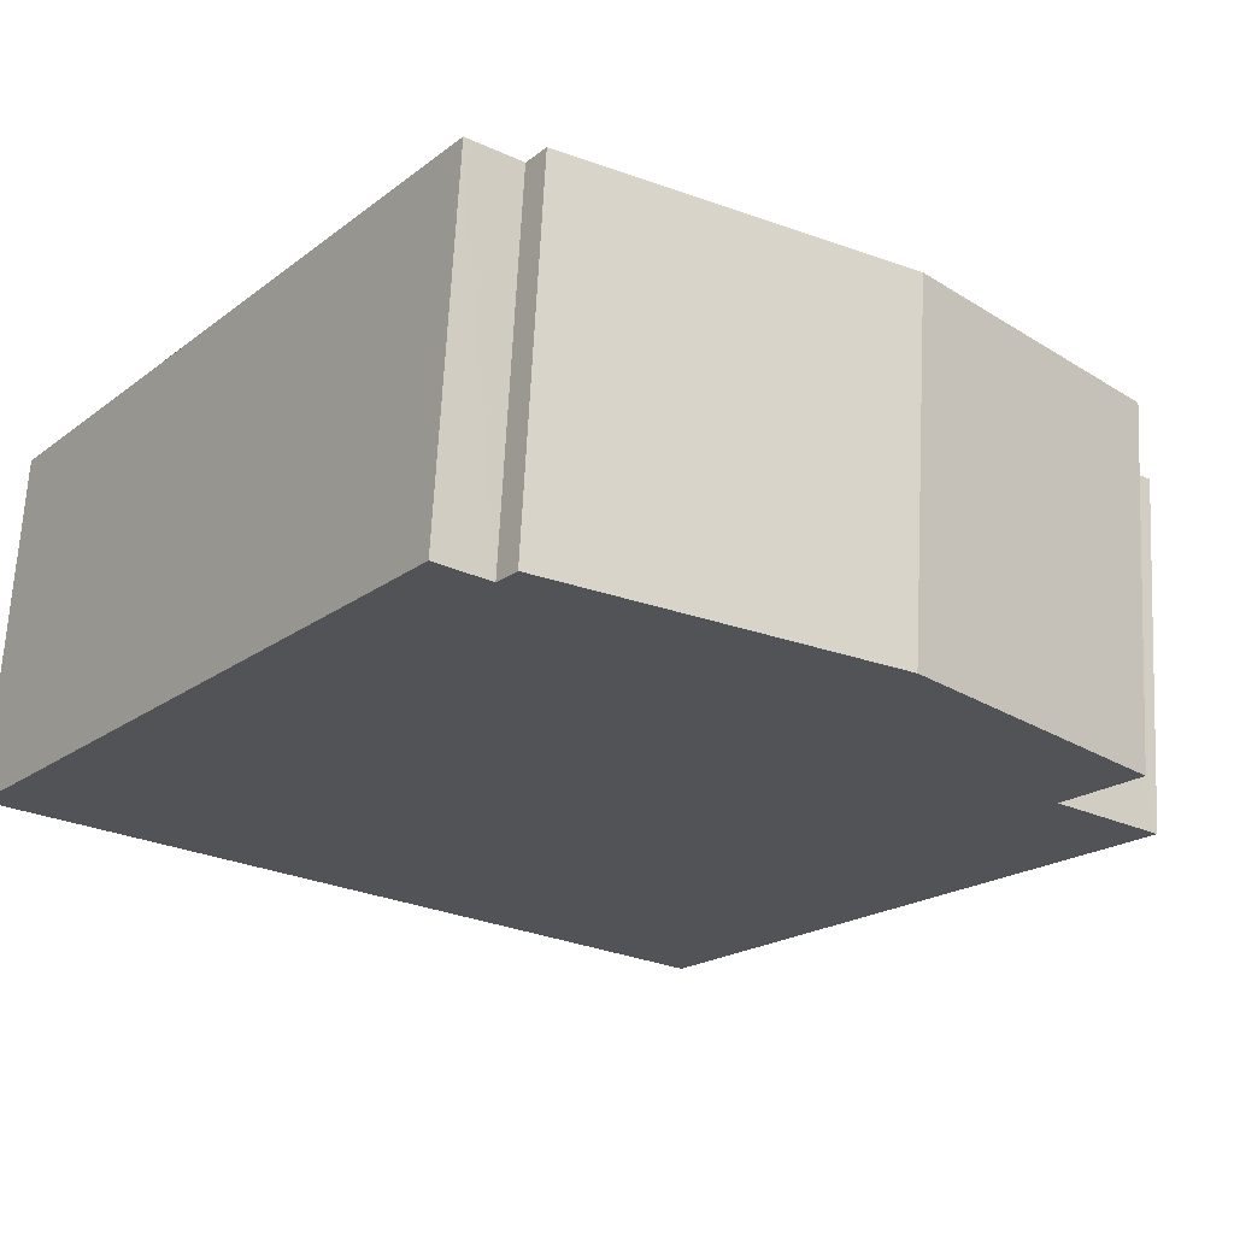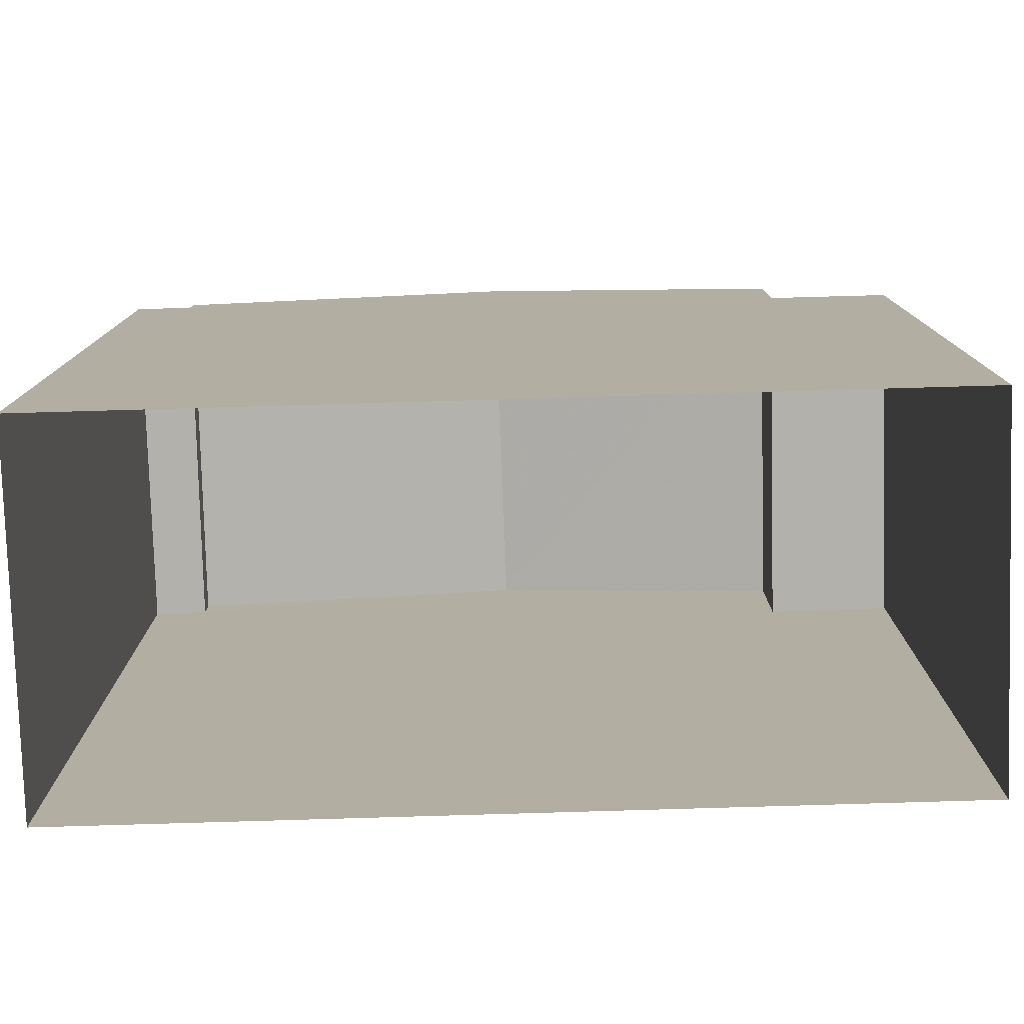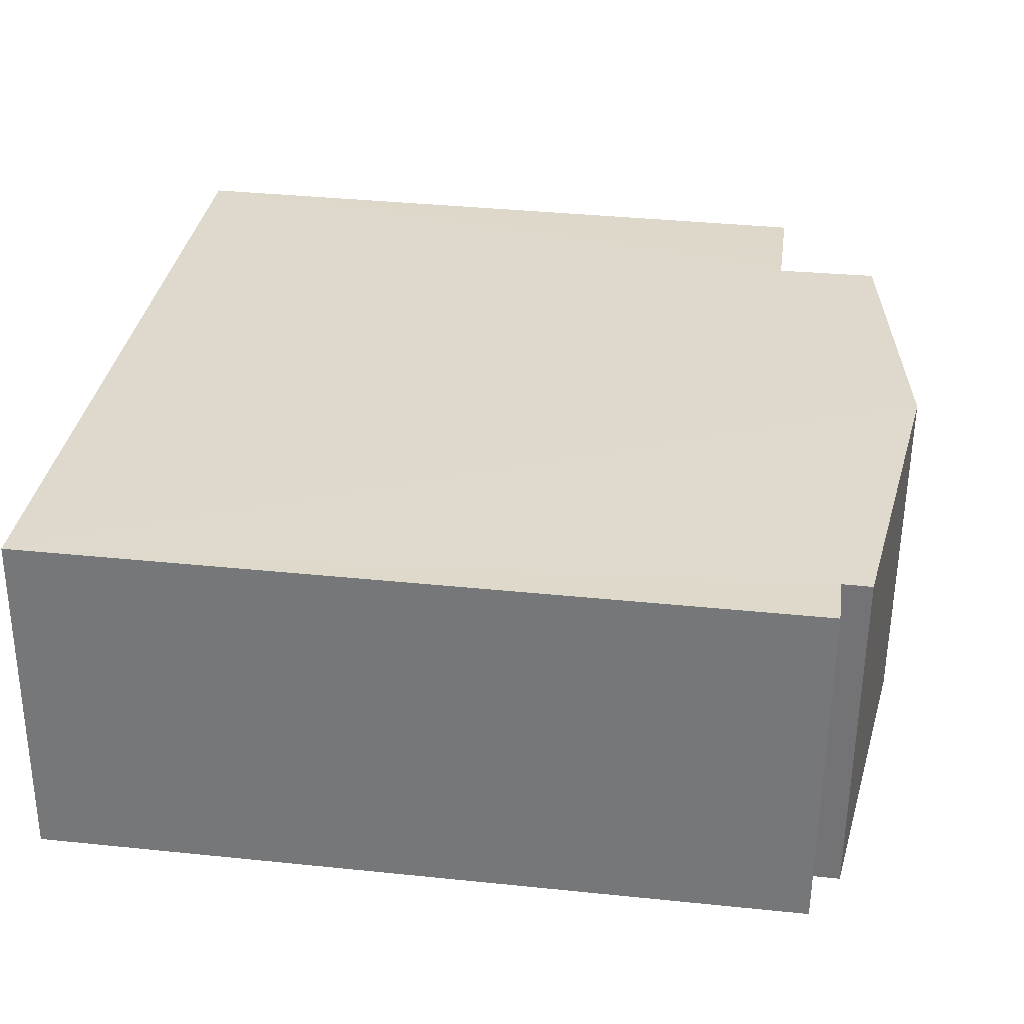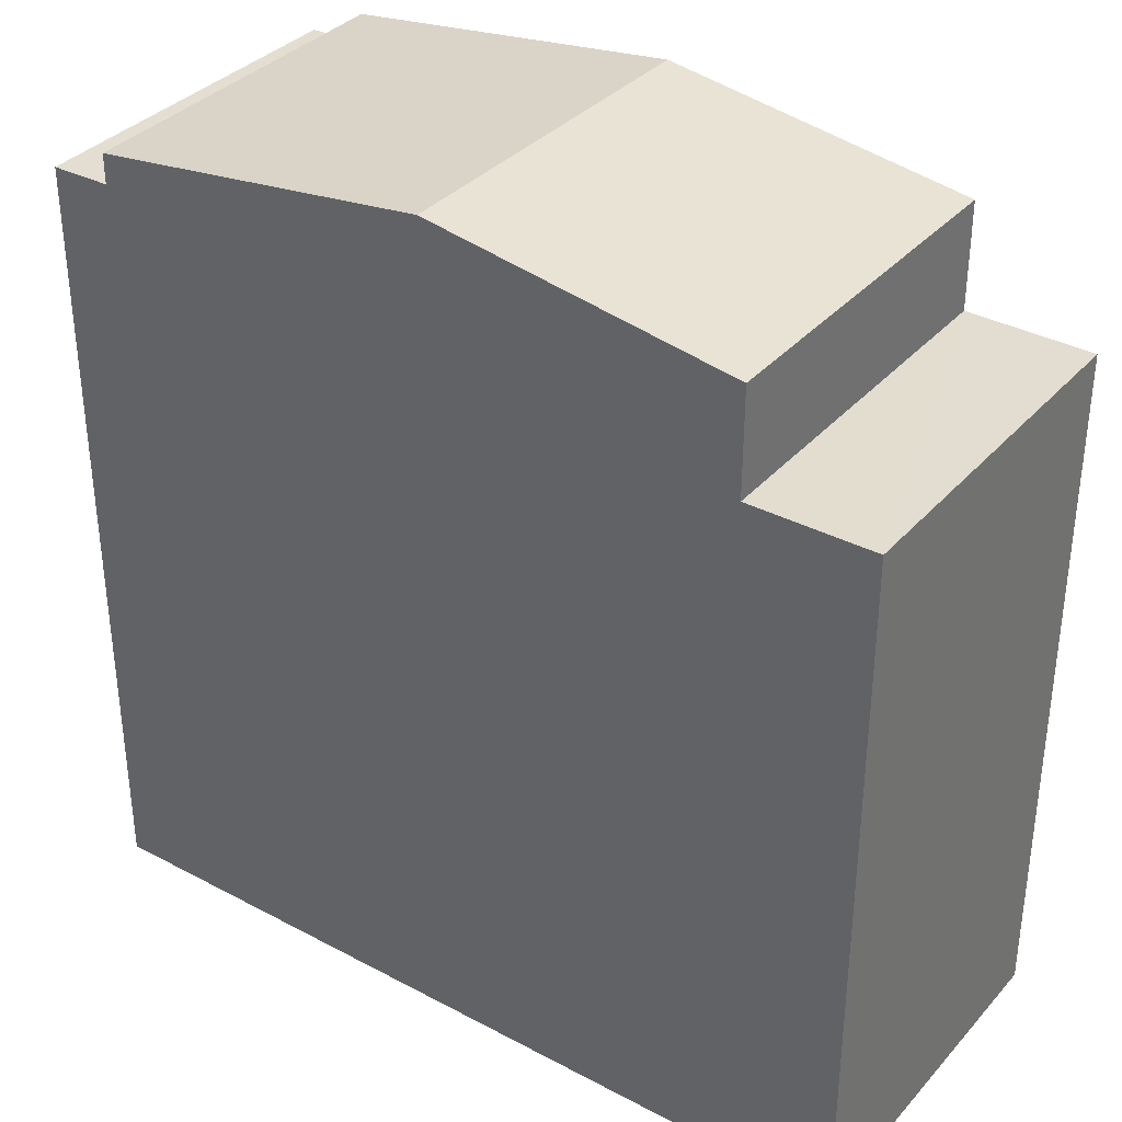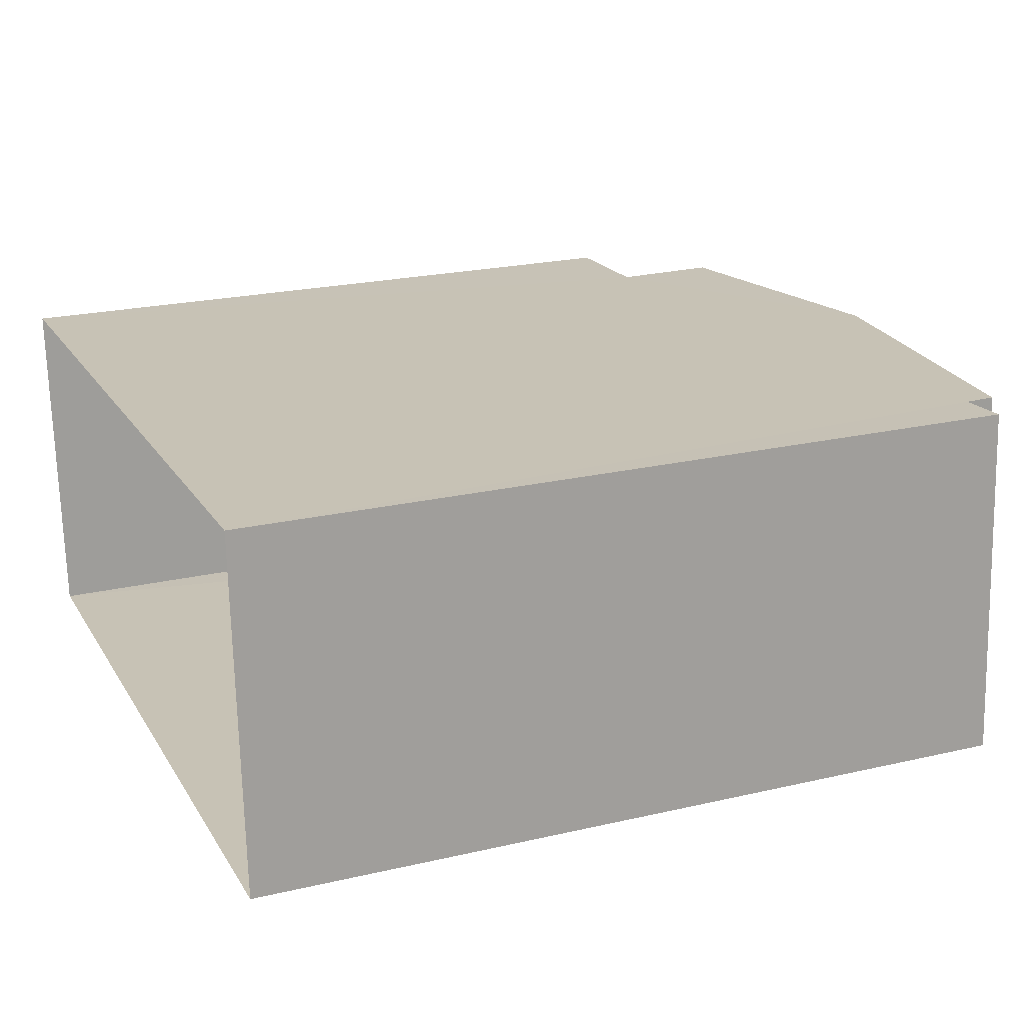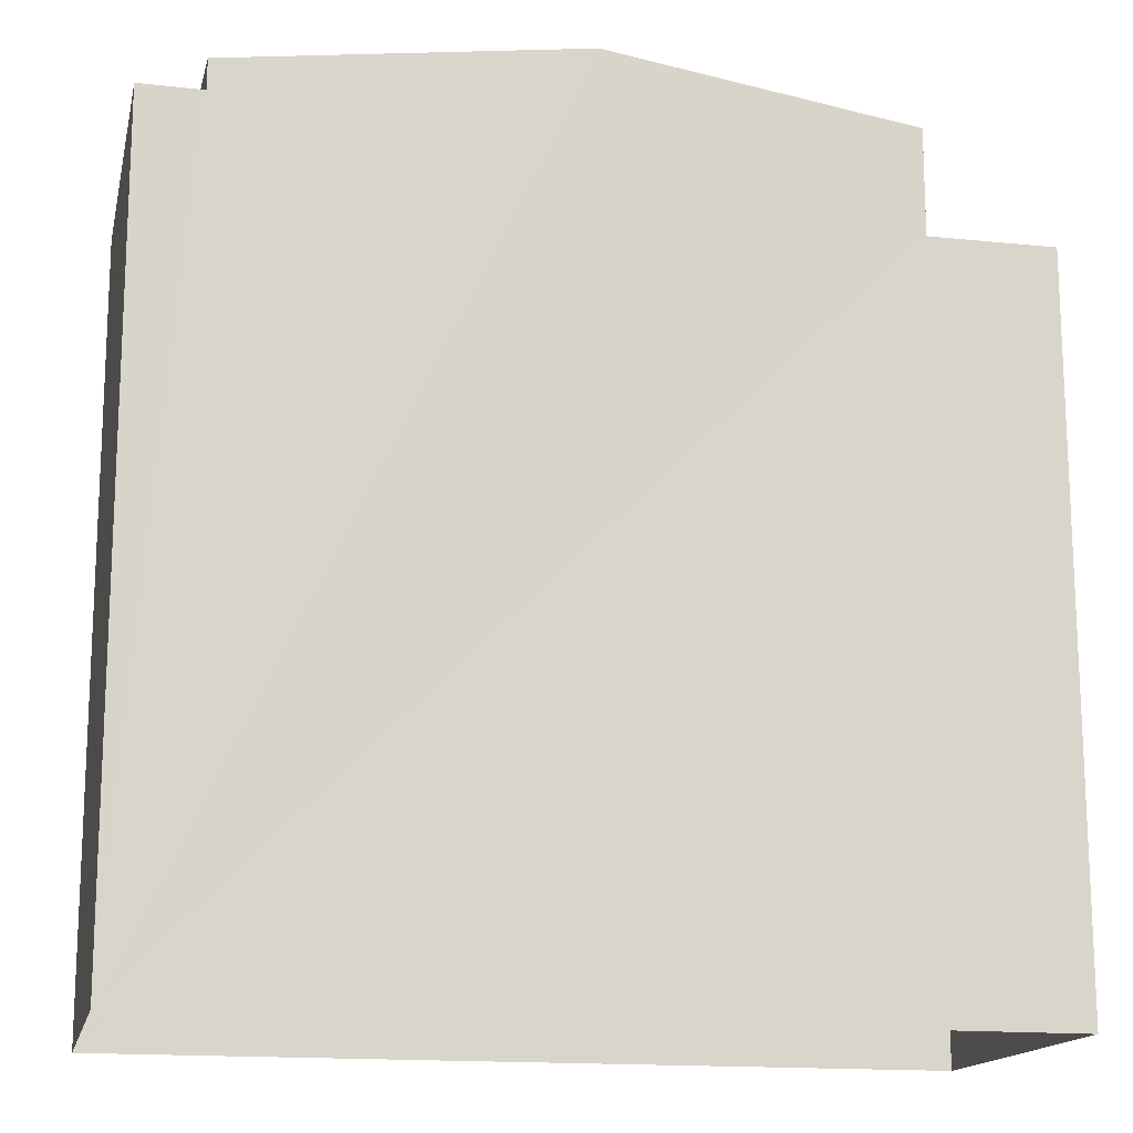
<metadata>
{"format":"obj","ext":"obj","renderer":"f3d","projection":"perspective","resolution":1024,"background":"white","views":[{"elev":-19.8,"azim":-36.2,"up":"+Y"},{"elev":-79.0,"azim":-2.0,"up":"+Z"},{"elev":35.9,"azim":-82.3,"up":"+Y"},{"elev":35.2,"azim":31.6,"up":"+Z"},{"elev":22.6,"azim":-112.0,"up":"+Y"},{"elev":-15.6,"azim":-16.3,"up":"+Z"}]}
</metadata>
<code>
v -3.733e+05 -1.039e+05 28.14
v -3.733e+05 -1.039e+05 28.14
v -3.733e+05 -1.038e+05 28.14
v -3.733e+05 -1.038e+05 28.14
v -3.733e+05 -1.038e+05 37.7
v -3.733e+05 -1.039e+05 37.7
v -3.733e+05 -1.039e+05 38.25
v -3.733e+05 -1.038e+05 38.25
v -3.733e+05 -1.038e+05 36.46
v -3.733e+05 -1.039e+05 36.46
v -3.733e+05 -1.038e+05 36.46
v -3.733e+05 -1.039e+05 36.46
v -3.733e+05 -1.039e+05 37.7
v -3.733e+05 -1.038e+05 37.7
v -3.733e+05 -1.039e+05 37.35
v -3.733e+05 -1.038e+05 37.35
v -3.733e+05 -1.039e+05 37.35
v -3.733e+05 -1.038e+05 37.35
f 1 2 3
f 4 1 3
f 5 6 7
f 8 5 7
f 9 10 11
f 9 12 10
f 13 14 8
f 7 13 8
f 15 16 17
f 15 18 16
f 18 6 5
f 18 15 6
f 16 3 2
f 17 16 2
f 11 1 4
f 11 10 1
f 5 8 18
f 8 14 9
f 16 18 3
f 3 9 4
f 4 9 11
f 3 18 8
f 3 8 9
f 12 14 13
f 12 9 14
f 17 2 15
f 6 15 7
f 13 7 12
f 12 2 1
f 12 1 10
f 15 2 7
f 7 2 12

</code>
